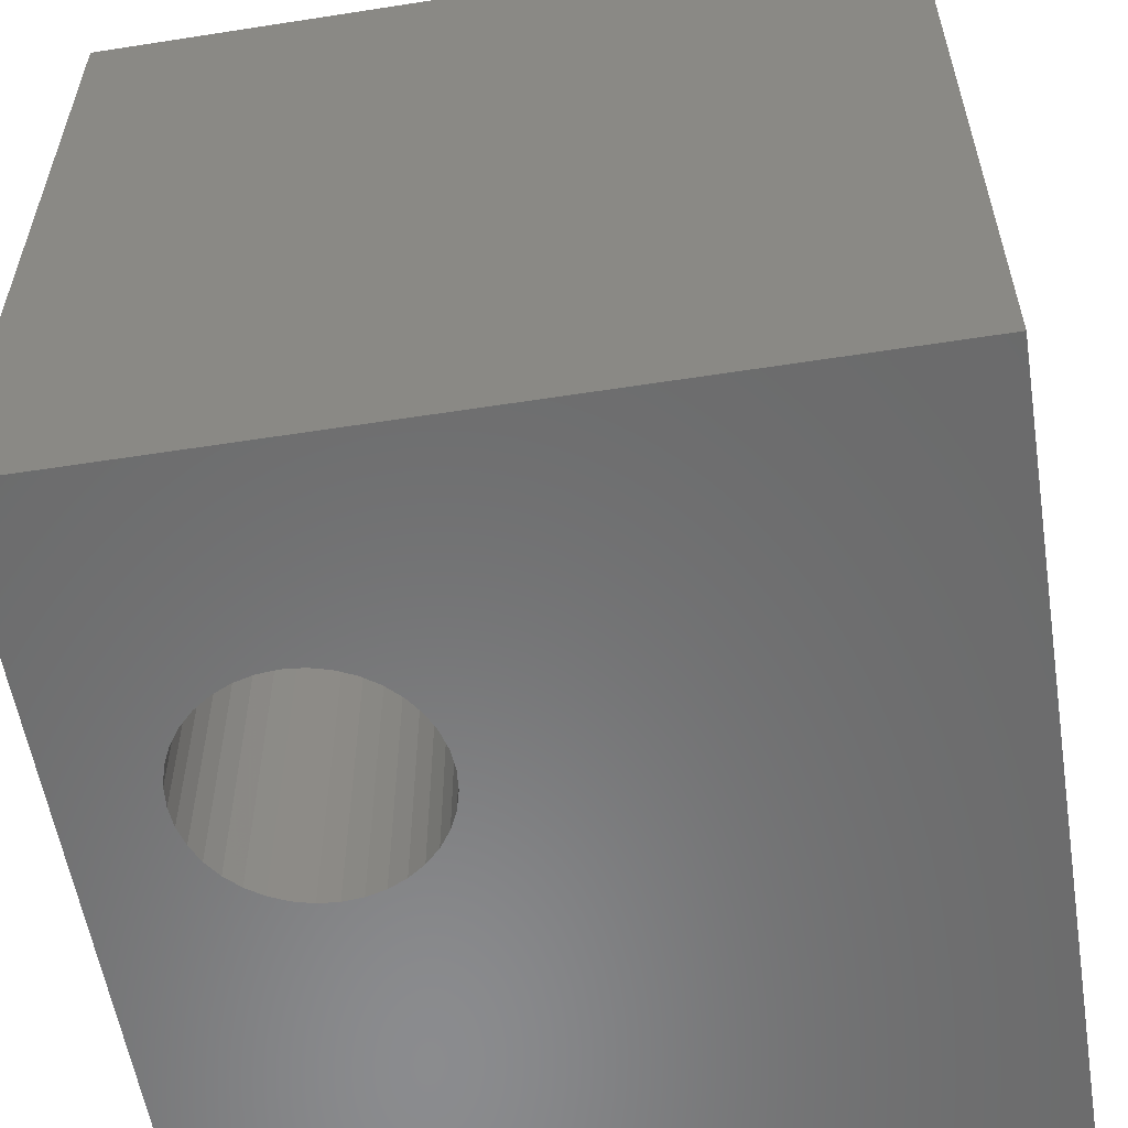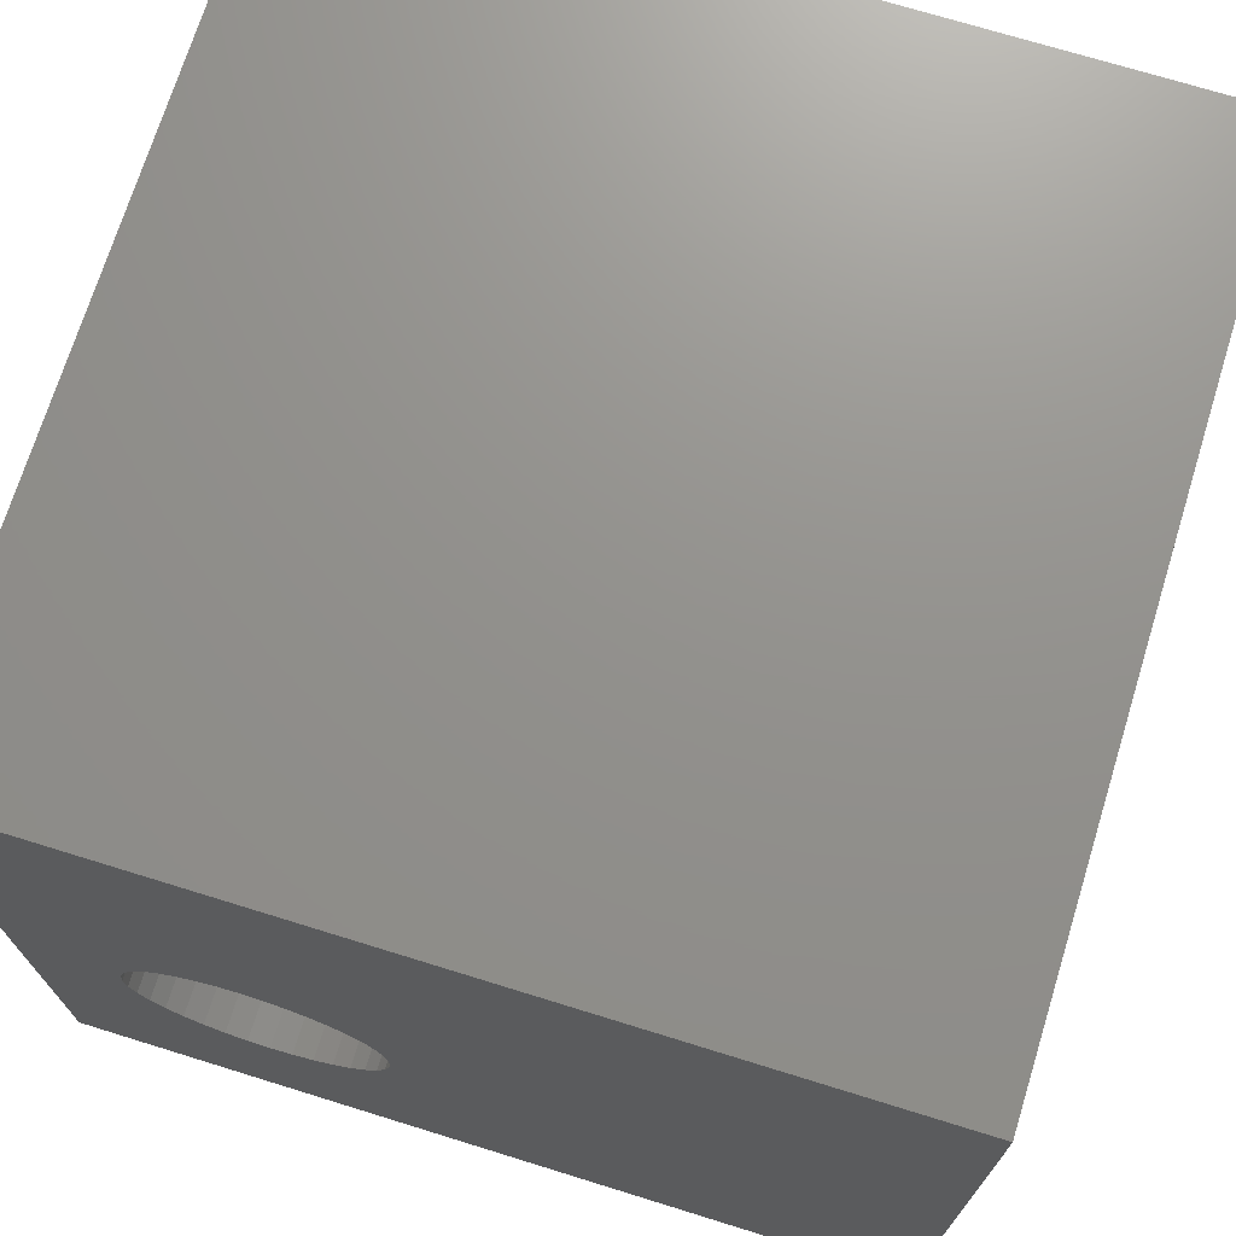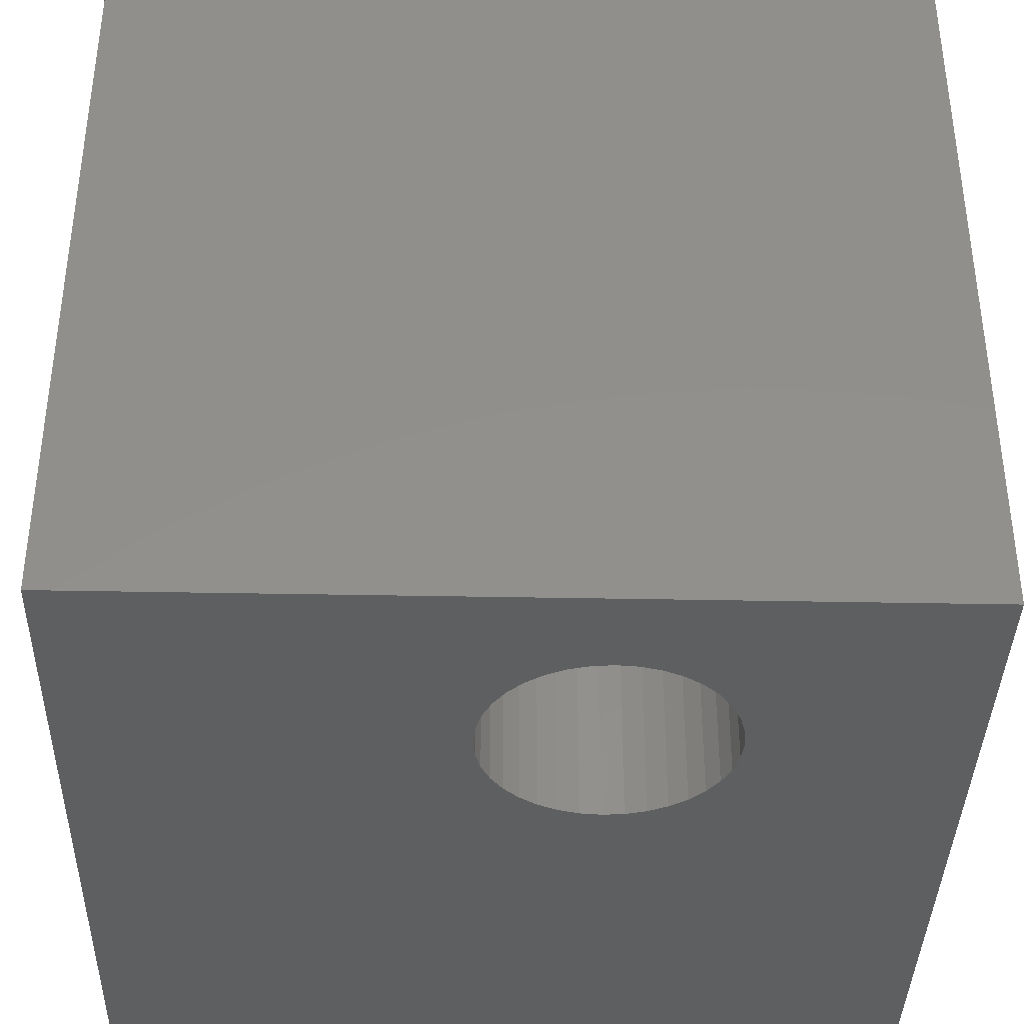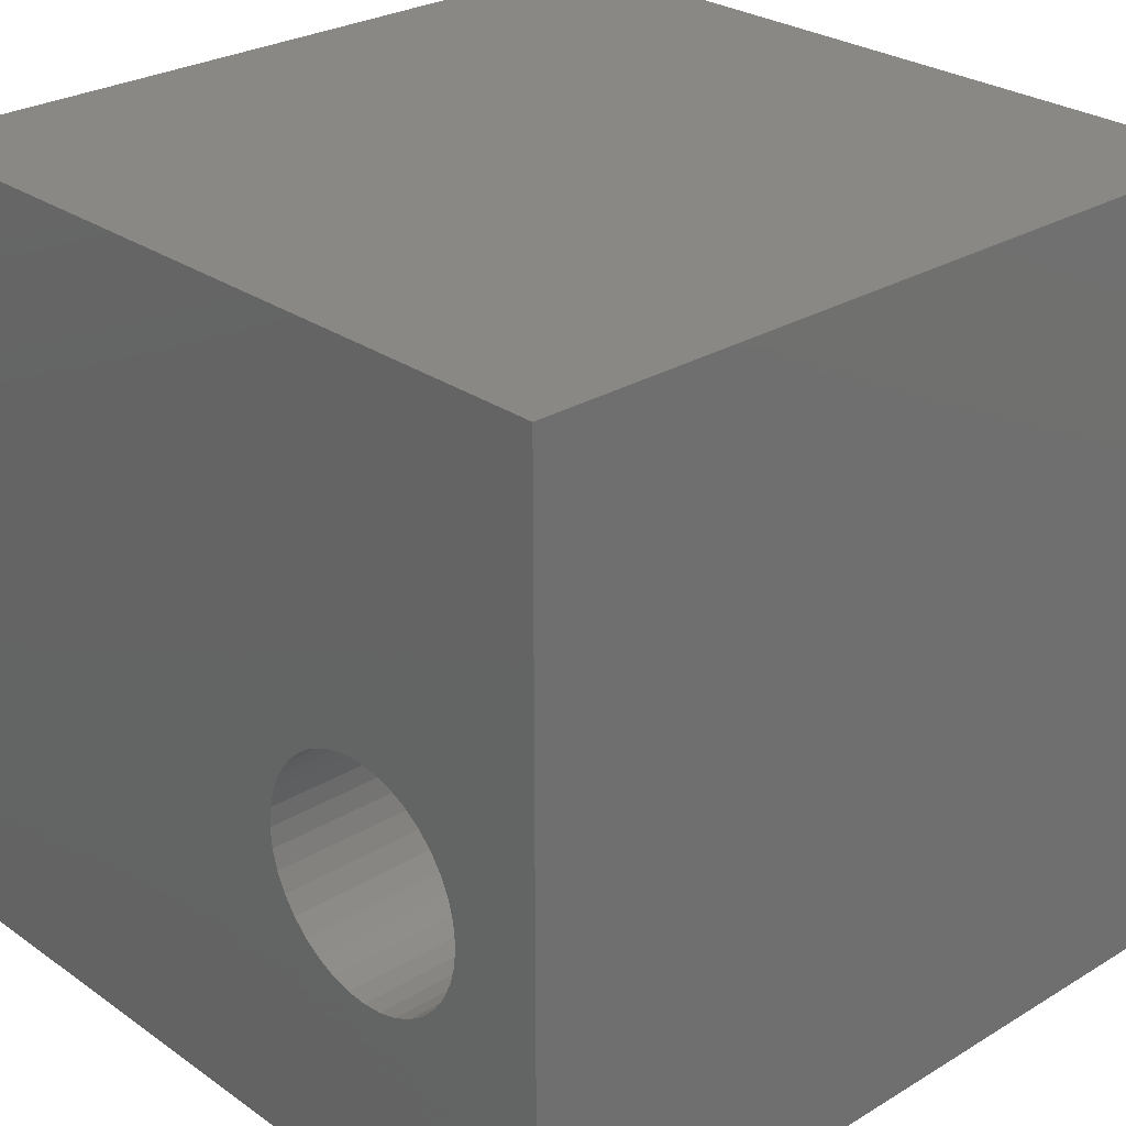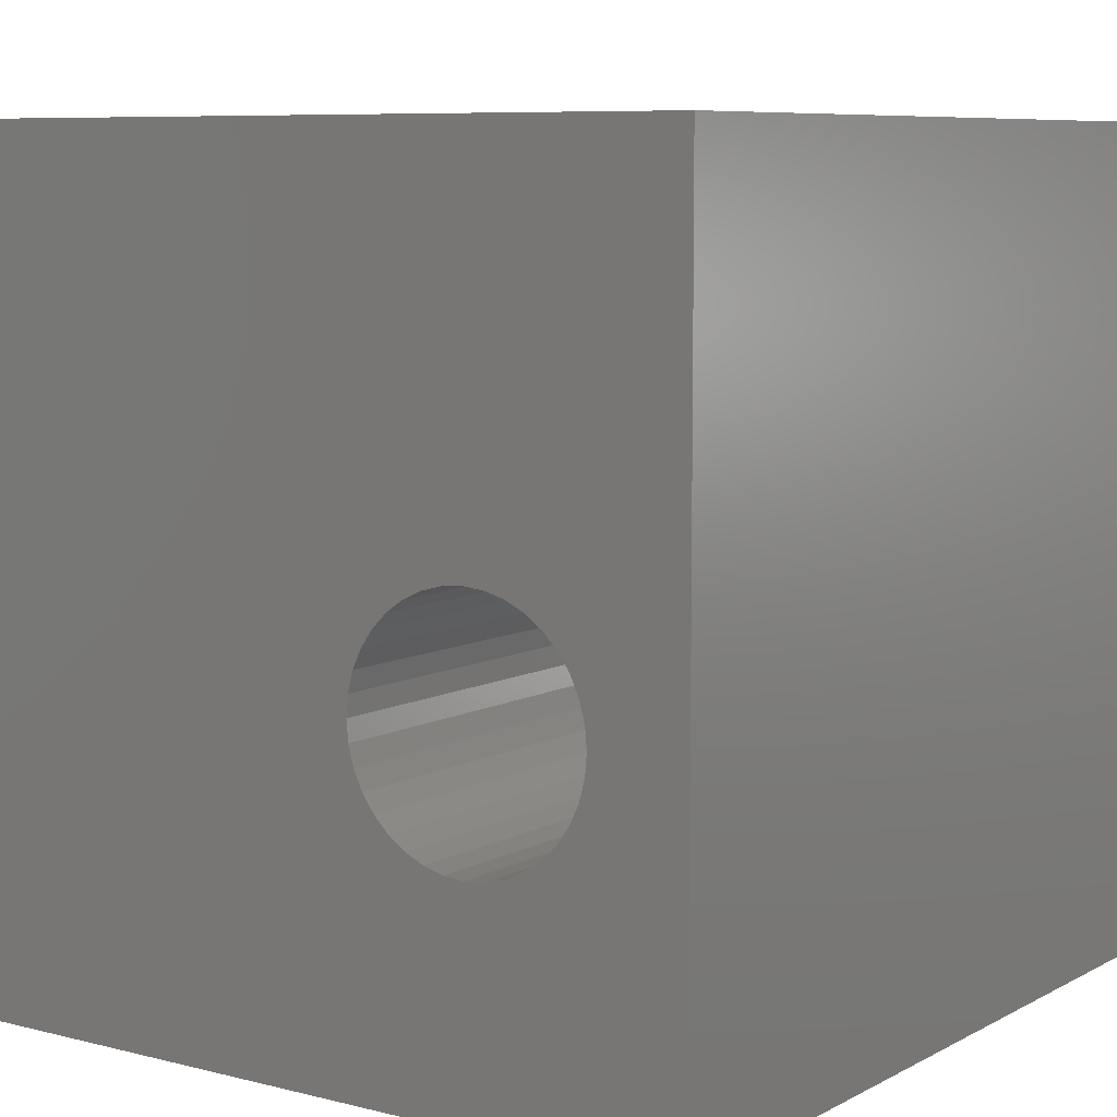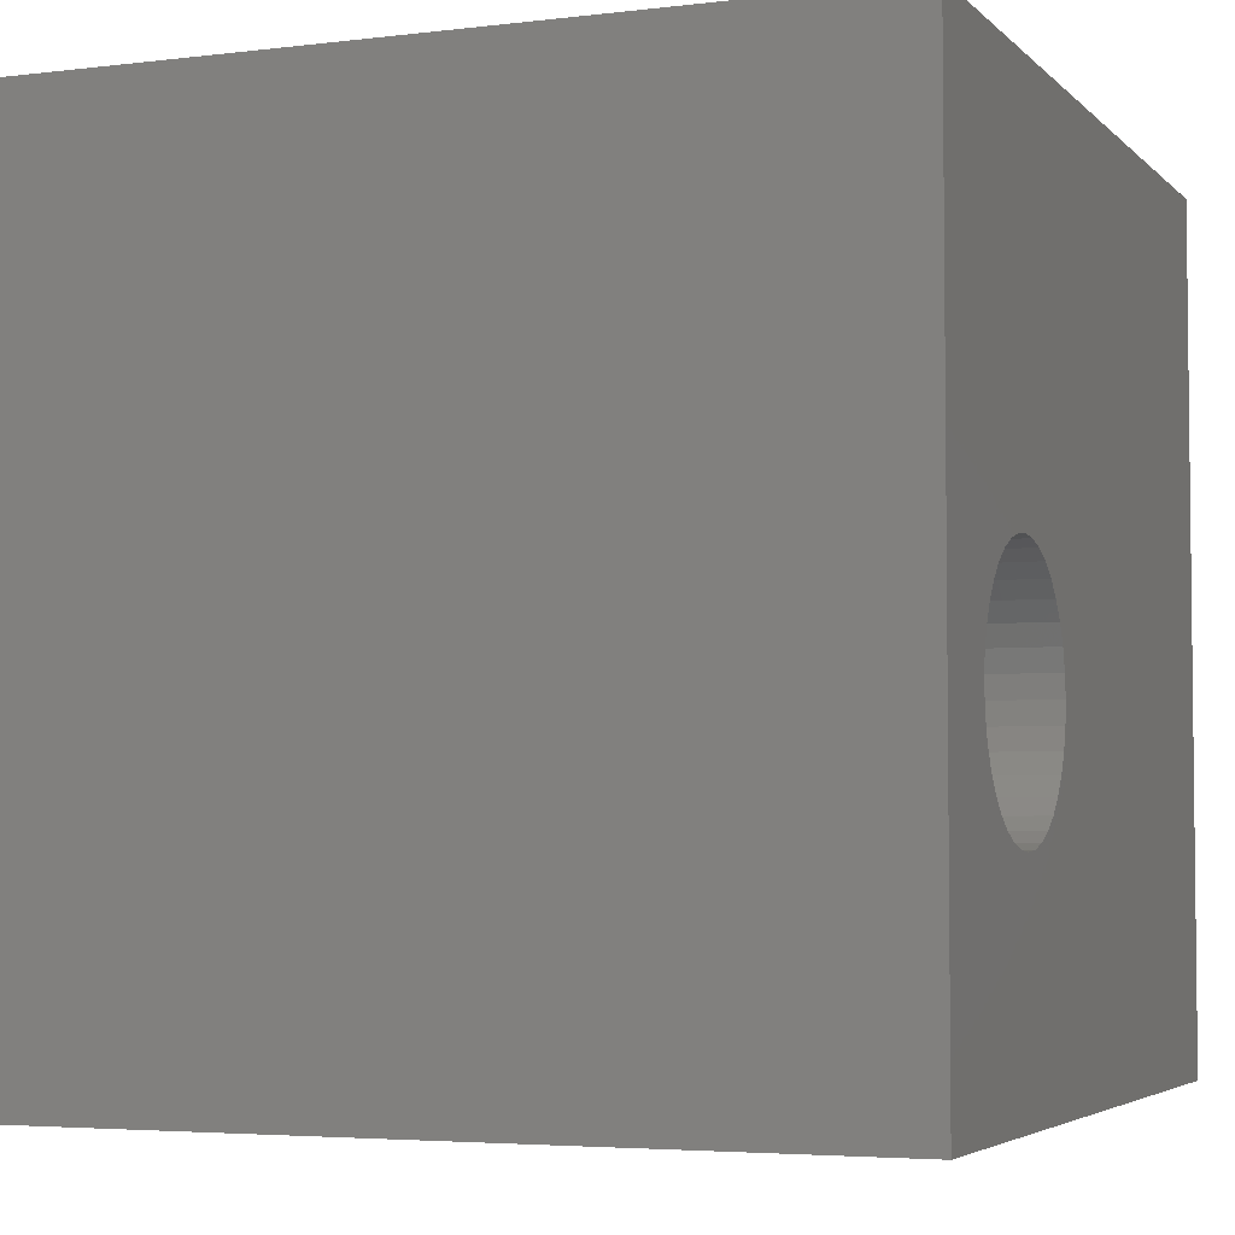
<metadata>
{"format":"stl","ext":"stl","renderer":"f3d","projection":"perspective","resolution":1024,"background":"white","views":[{"elev":-57.0,"azim":9.2,"up":"+Z"},{"elev":71.8,"azim":17.2,"up":"+Y"},{"elev":-38.1,"azim":-91.4,"up":"+Z"},{"elev":27.3,"azim":-132.9,"up":"+Y"},{"elev":7.8,"azim":-144.9,"up":"+Y"},{"elev":-4.2,"azim":-68.1,"up":"+Y"}]}
</metadata>
<code>
# stl→obj: 80 verts, 160 faces
v 0 10 10
v 0 10 0
v 0 0 10
v 0 0 0
v 4.064 3.761 10
v 3.998 3.515 10
v 10 0 10
v 3.355 5.283 10
v 3.564 5.136 10
v 10 10 10
v 3.744 4.956 10
v 3.89 4.747 10
v 3.998 4.516 10
v 4.064 4.269 10
v 4.086 4.015 10
v 2.369 5.457 10
v 2.623 5.479 10
v 2.877 5.457 10
v 3.123 5.39 10
v 3.89 3.283 10
v 3.744 3.074 10
v 3.564 2.894 10
v 2.623 2.551 10
v 2.369 2.574 10
v 3.355 2.748 10
v 3.123 2.64 10
v 2.877 2.574 10
v 2.122 2.64 10
v 1.891 2.748 10
v 1.682 2.894 10
v 1.502 3.074 10
v 1.355 3.283 10
v 1.247 3.515 10
v 1.247 4.516 10
v 1.355 4.747 10
v 1.502 4.956 10
v 1.682 5.136 10
v 1.891 5.283 10
v 2.122 5.39 10
v 1.181 3.761 10
v 1.159 4.015 10
v 1.181 4.269 10
v 10 10 0
v 10 0 0
v 2.623 5.479 0
v 2.369 5.457 0
v 3.355 2.748 0
v 3.564 2.894 0
v 1.247 3.515 0
v 1.355 3.283 0
v 1.502 3.074 0
v 1.682 2.894 0
v 2.122 5.39 0
v 1.891 5.283 0
v 1.682 5.136 0
v 1.502 4.956 0
v 1.355 4.747 0
v 1.247 4.516 0
v 1.891 2.748 0
v 2.122 2.64 0
v 2.369 2.574 0
v 3.744 3.074 0
v 3.89 3.283 0
v 3.998 3.515 0
v 2.623 2.551 0
v 2.877 2.574 0
v 3.123 2.64 0
v 4.064 3.761 0
v 4.086 4.015 0
v 4.064 4.269 0
v 3.998 4.516 0
v 1.181 4.269 0
v 1.159 4.015 0
v 1.181 3.761 0
v 3.89 4.747 0
v 3.744 4.956 0
v 3.564 5.136 0
v 3.355 5.283 0
v 3.123 5.39 0
v 2.877 5.457 0
f 1 2 3
f 3 2 4
f 5 6 7
f 8 9 10
f 10 9 11
f 10 11 12
f 12 13 10
f 10 13 14
f 10 14 7
f 7 14 15
f 7 15 5
f 16 17 1
f 1 17 18
f 1 18 10
f 10 18 19
f 10 19 8
f 6 20 7
f 7 20 21
f 7 21 22
f 23 24 3
f 22 25 7
f 7 25 26
f 7 26 3
f 3 26 27
f 3 27 23
f 24 28 3
f 3 28 29
f 3 29 30
f 30 31 3
f 3 31 32
f 3 32 33
f 34 35 1
f 1 35 36
f 1 36 37
f 37 38 1
f 1 38 39
f 1 39 16
f 33 40 3
f 3 40 41
f 3 41 1
f 1 41 42
f 1 42 34
f 43 10 44
f 44 10 7
f 45 46 2
f 47 48 44
f 49 50 4
f 4 50 51
f 4 51 52
f 46 53 2
f 2 53 54
f 2 54 55
f 55 56 2
f 2 56 57
f 2 57 58
f 52 59 4
f 4 59 60
f 4 60 61
f 48 62 44
f 44 62 63
f 44 63 64
f 61 65 4
f 4 65 66
f 4 66 44
f 44 66 67
f 44 67 47
f 64 68 44
f 44 68 69
f 44 69 43
f 43 69 70
f 43 70 71
f 58 72 2
f 2 72 73
f 2 73 4
f 4 73 74
f 4 74 49
f 71 75 43
f 43 75 76
f 43 76 77
f 77 78 43
f 43 78 79
f 43 79 2
f 2 79 80
f 2 80 45
f 10 43 1
f 1 43 2
f 44 7 4
f 4 7 3
f 68 15 69
f 69 15 14
f 69 14 70
f 70 14 13
f 70 13 71
f 71 13 12
f 71 12 75
f 75 12 11
f 75 11 76
f 76 11 9
f 76 9 77
f 77 9 8
f 77 8 78
f 78 8 19
f 78 19 79
f 79 19 18
f 79 18 80
f 80 18 17
f 80 17 45
f 45 17 16
f 45 16 46
f 46 16 39
f 46 39 53
f 53 39 38
f 53 38 54
f 54 38 37
f 54 37 55
f 55 37 36
f 55 36 56
f 56 36 35
f 56 35 57
f 57 35 34
f 57 34 58
f 58 34 42
f 58 42 72
f 72 42 41
f 72 41 73
f 73 41 40
f 73 40 74
f 74 40 33
f 74 33 49
f 49 33 32
f 49 32 50
f 50 32 31
f 50 31 51
f 51 31 30
f 51 30 52
f 52 30 29
f 52 29 59
f 59 29 28
f 59 28 60
f 60 28 24
f 60 24 61
f 61 24 23
f 61 23 65
f 65 23 27
f 65 27 66
f 66 27 26
f 66 26 67
f 67 26 25
f 67 25 47
f 47 25 22
f 47 22 48
f 48 22 21
f 48 21 62
f 62 21 20
f 62 20 63
f 63 20 6
f 63 6 64
f 64 6 5
f 64 5 68
f 68 5 15

</code>
